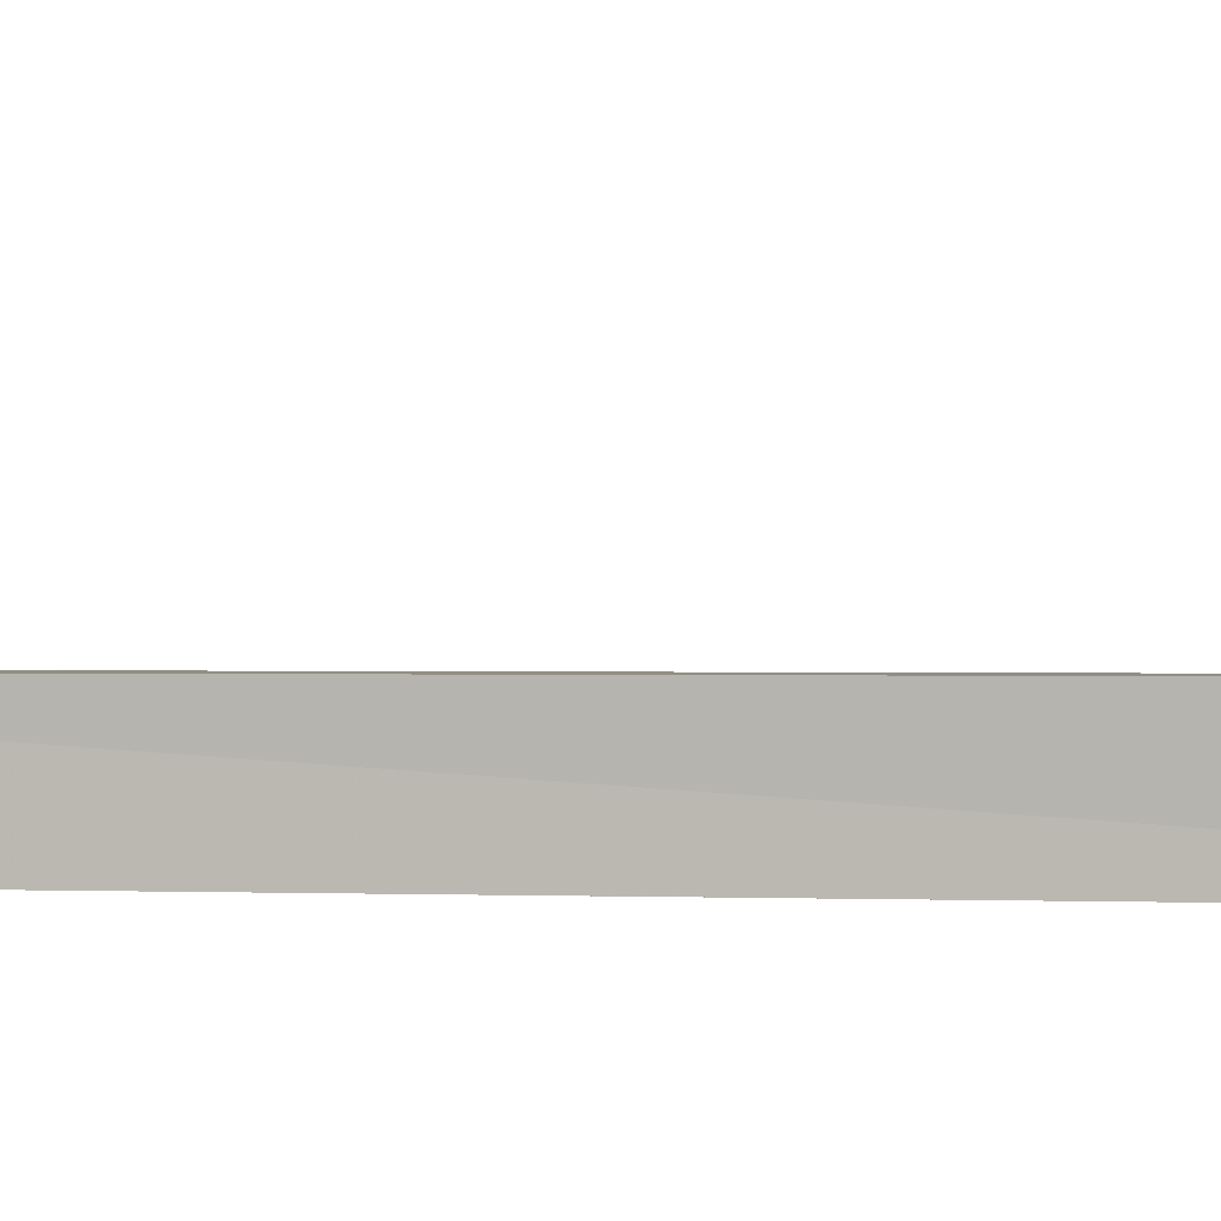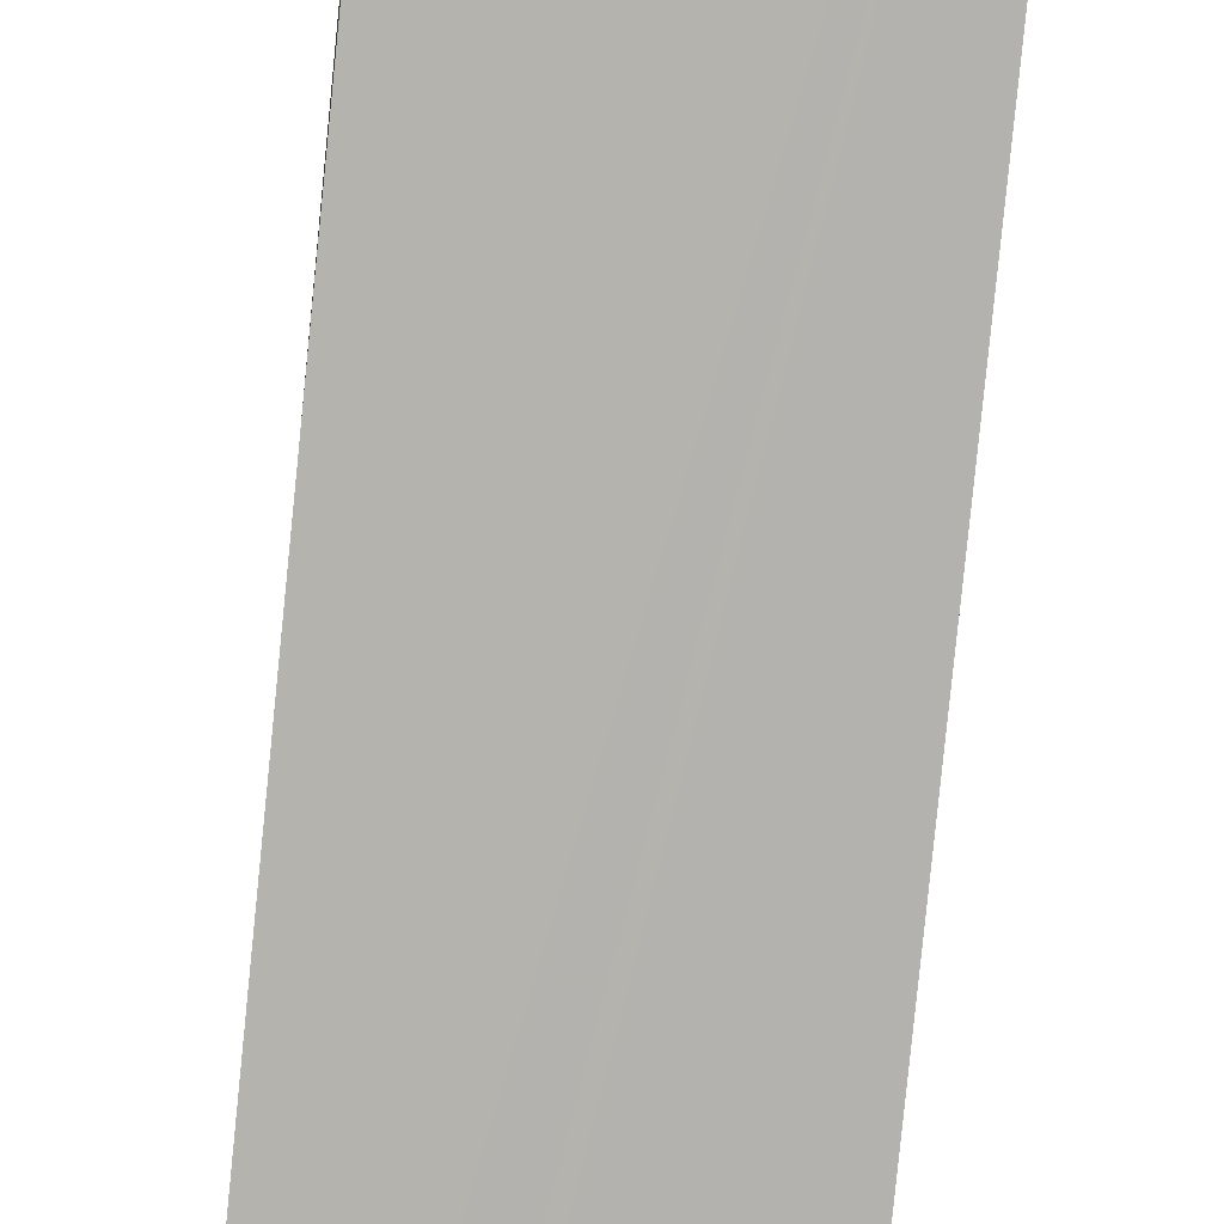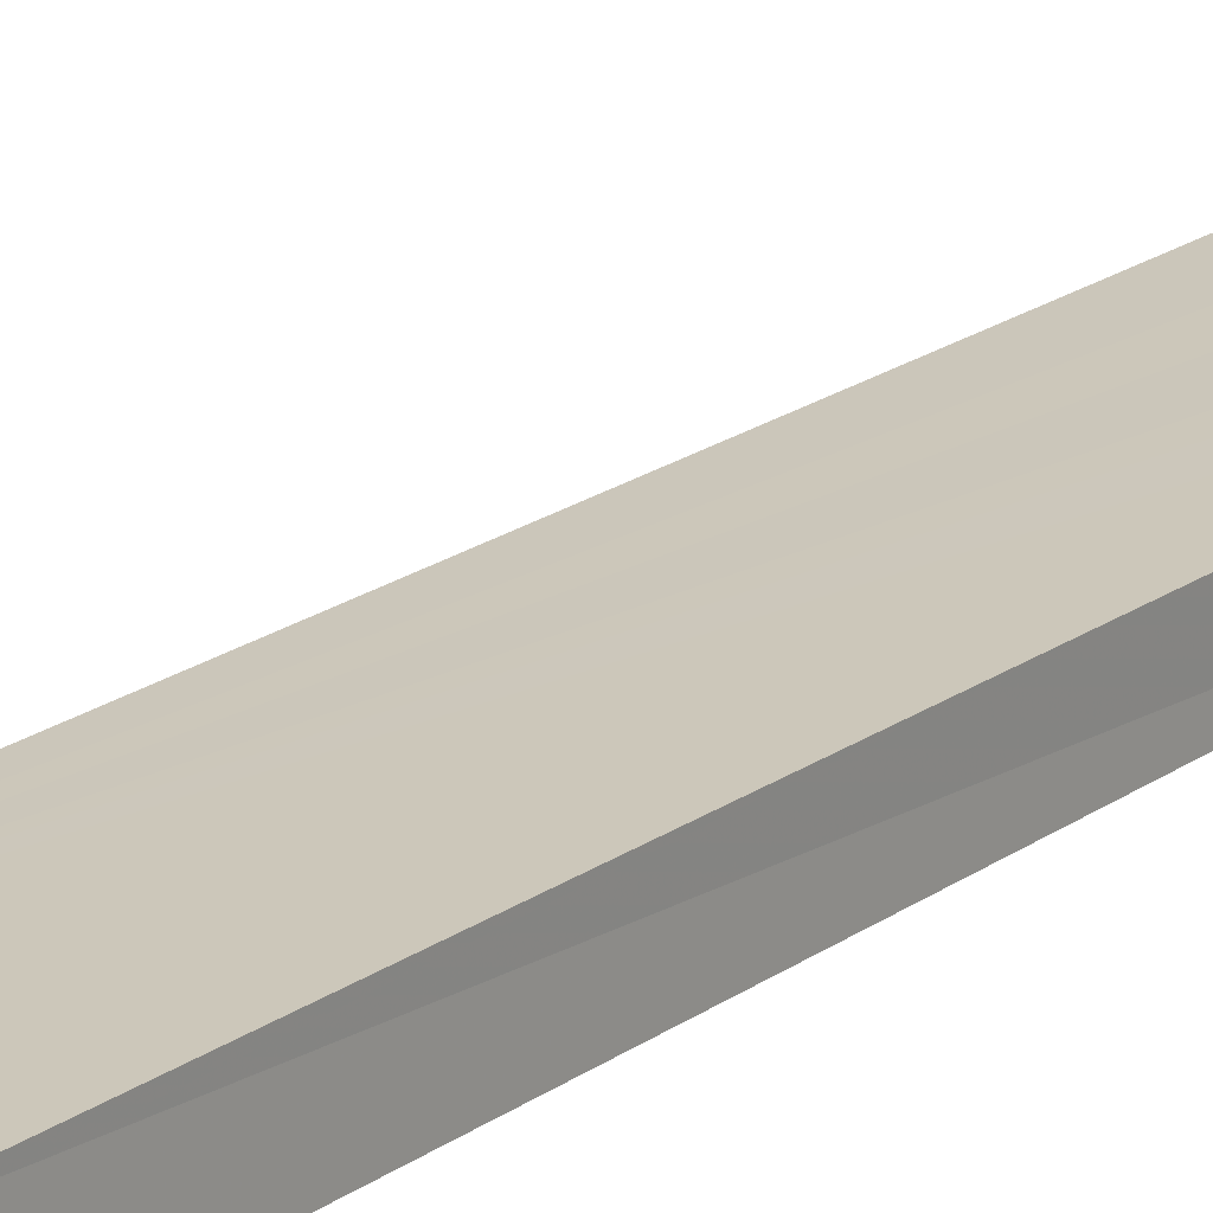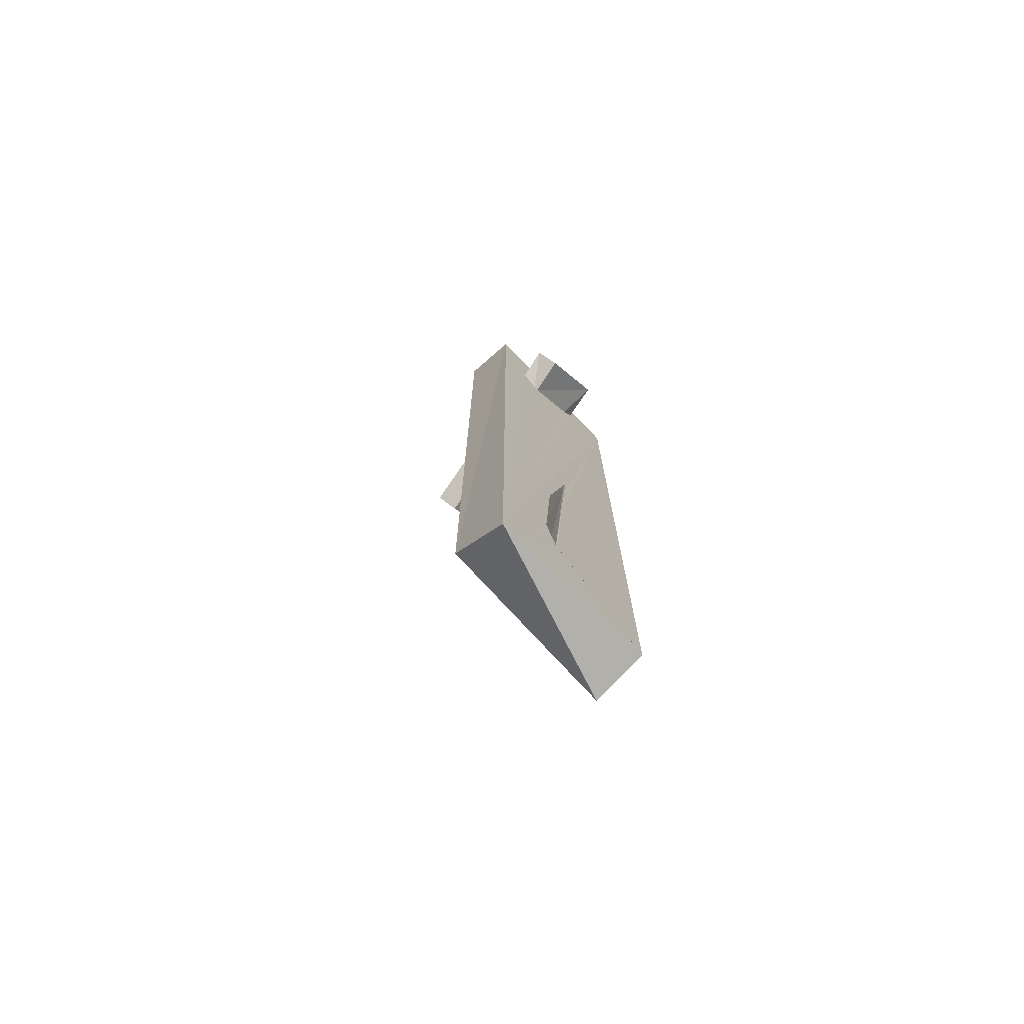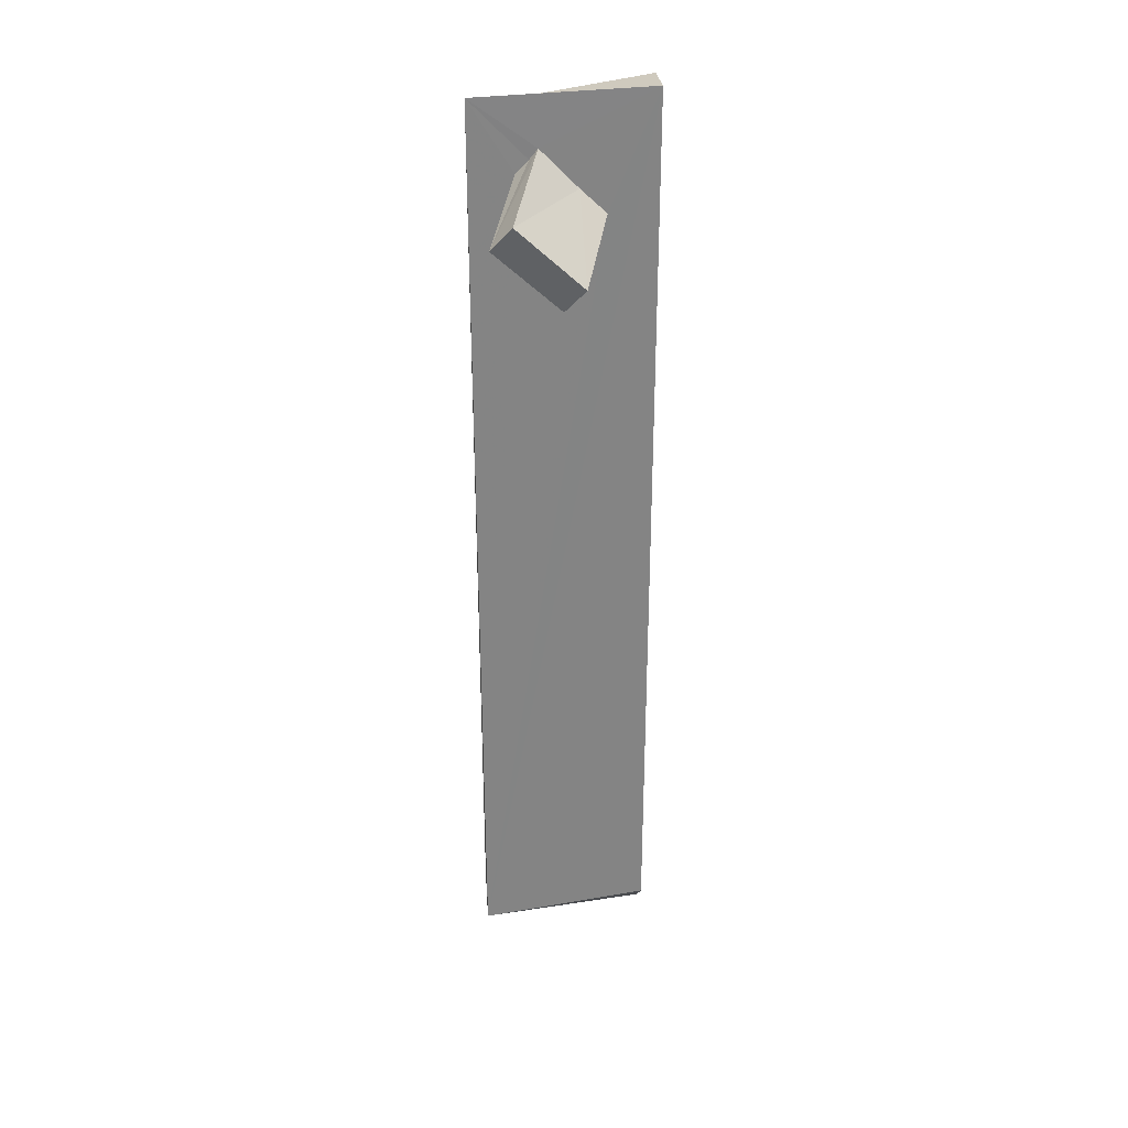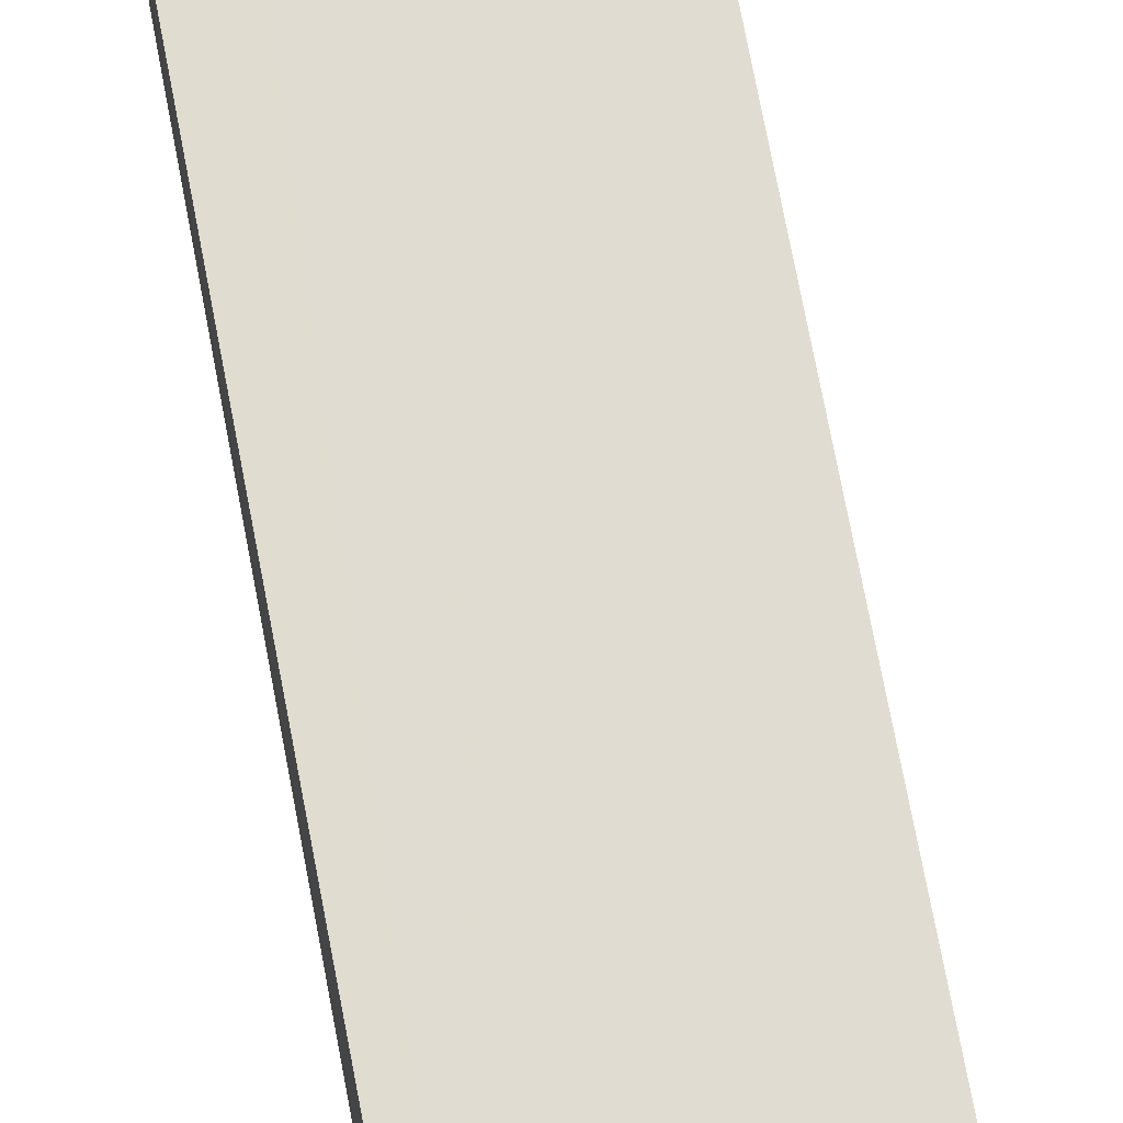
<metadata>
{"format":"obj","ext":"obj","renderer":"f3d","projection":"perspective","resolution":1024,"background":"white","views":[{"elev":0.3,"azim":105.0,"up":"+Z"},{"elev":-79.9,"azim":174.3,"up":"+Z"},{"elev":21.7,"azim":40.1,"up":"+Z"},{"elev":-75.5,"azim":134.4,"up":"+Y"},{"elev":28.7,"azim":-1.3,"up":"+Y"},{"elev":68.9,"azim":-10.5,"up":"+Z"}]}
</metadata>
<code>
o 496_Cube.2009
v -1.193 -5.859 -0.3439
v -1.157 -6.102 0.3502
v -1.201 6.094 0.3631
v -1.205 5.789 -0.3865
v 1.099 -6.316 -0.3834
v -0.6192 5.176 0.3698
v -0.4496 5.348 0.3688
v -0.3383 5.487 0.373
v 1.133 6.233 0.3866
v -0.2483 4.834 0.3732
v 0.4989 4.68 0.3813
v 0.335 4.531 0.3765
v 0.2115 4.451 0.3784
v 0.1591 4.992 0.3782
v 0.2782 -4.529 -0.3789
v 0.1958 -4.928 -0.376
v 1.102 -5.652 0.3711
v 0.2058 -4.913 -0.374
v 0.5233 -4.095 -0.6309
v 0.5718 -4.415 -0.8939
v 0.3438 -4.406 -0.3772
v 1.094 6.192 -0.364
v 0.2155 -4.915 -0.3758
v 0.5858 -4.459 -0.8775
v 0.3547 -4.328 -0.3773
v -0.2523 5.534 -0.3769
v -0.4953 5.33 -0.3826
v -0.2156 5.637 -0.3773
v -0.3426 5.123 -0.3784
v 0.3374 4.584 -0.375
v 0.4035 4.62 -0.3743
v 0.6333 4.843 -0.3741
v 0.5053 4.974 -0.3751
v 0.2858 -4.692 -0.3789
v 0.5492 -4.147 -0.6216
v 0.3635 -4.357 -0.3767
v -0.9189 4.772 1.983
v -0.6455 5.088 2.097
v -0.06609 4.029 1.979
v 0.2006 4.332 2.088
v -0.1431 5.719 -0.7613
v 0.7152 5 -0.8047
v -0.3934 5.38 -0.9157
v 0.4426 4.659 -0.9064
f 1 2 3 4
f 4 27 5 36
f 22 5 32
f 30 31 32 5
f 32 33 28 22
f 5 27 29
f 5 29 30
f 28 4 22
f 26 27 4 28
f 4 25 21
f 4 36 25
f 4 21 15
f 5 34 36
f 5 23 34
f 5 18 23
f 1 16 18 5
f 1 4 15 16
f 22 9 17 5
f 2 17 9 11
f 11 12 13 2
f 13 10 2
f 8 14 11 9
f 10 6 2
f 6 3 2
f 9 3 8
f 3 6 7 8
f 2 1 5 17
f 9 22 4 3
f 25 35 19 21
f 36 35 25
f 15 19 20 16
f 21 19 15
f 20 23 18 16
f 20 24 23
f 23 24 34
f 24 35 36 34
f 24 20 19 35
f 26 28 41 27
f 41 43 27
f 37 7 6
f 37 38 8 7
f 43 30 29 27
f 43 44 30
f 13 39 10
f 39 37 6 10
f 44 42 31 30
f 42 32 31
f 40 39 12 11
f 12 39 13
f 42 41 33 32
f 41 28 33
f 40 11 14 38
f 38 14 8
f 38 37 39 40
f 42 44 43 41

</code>
